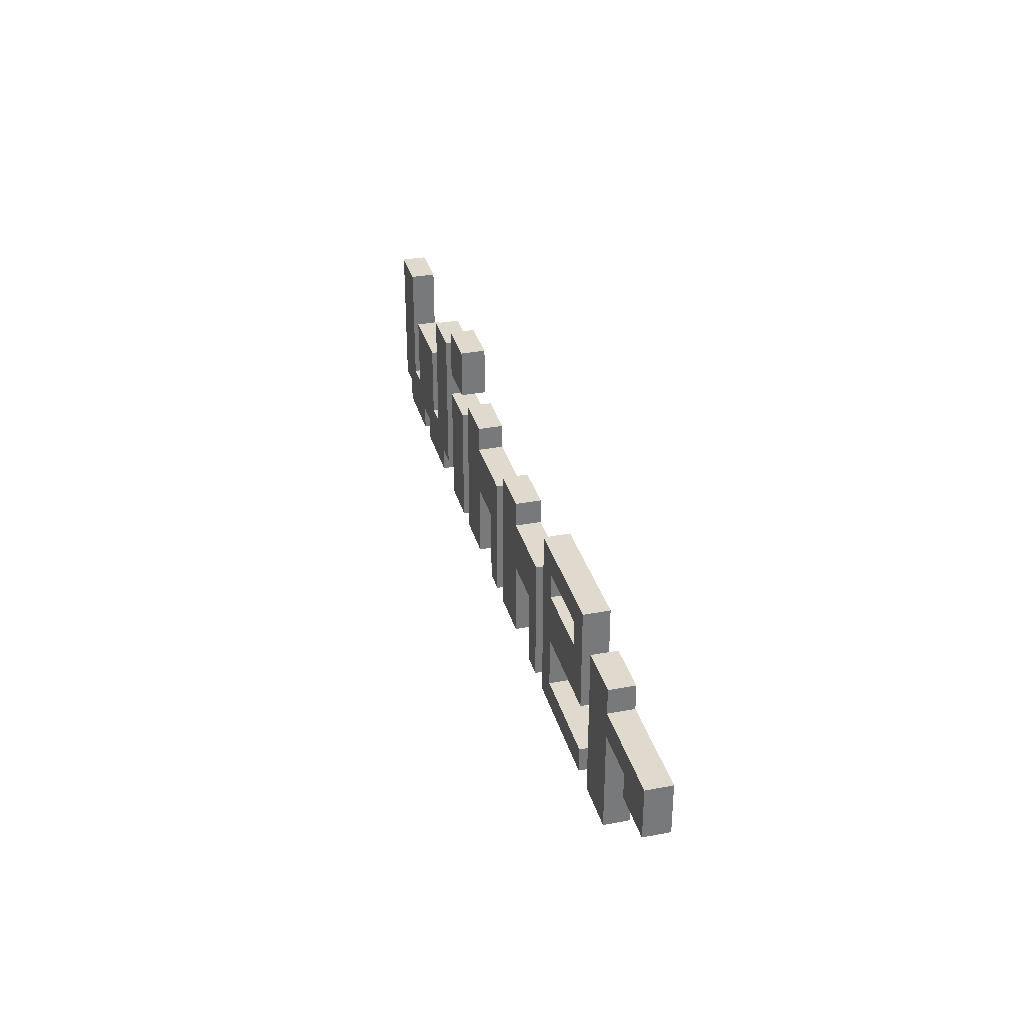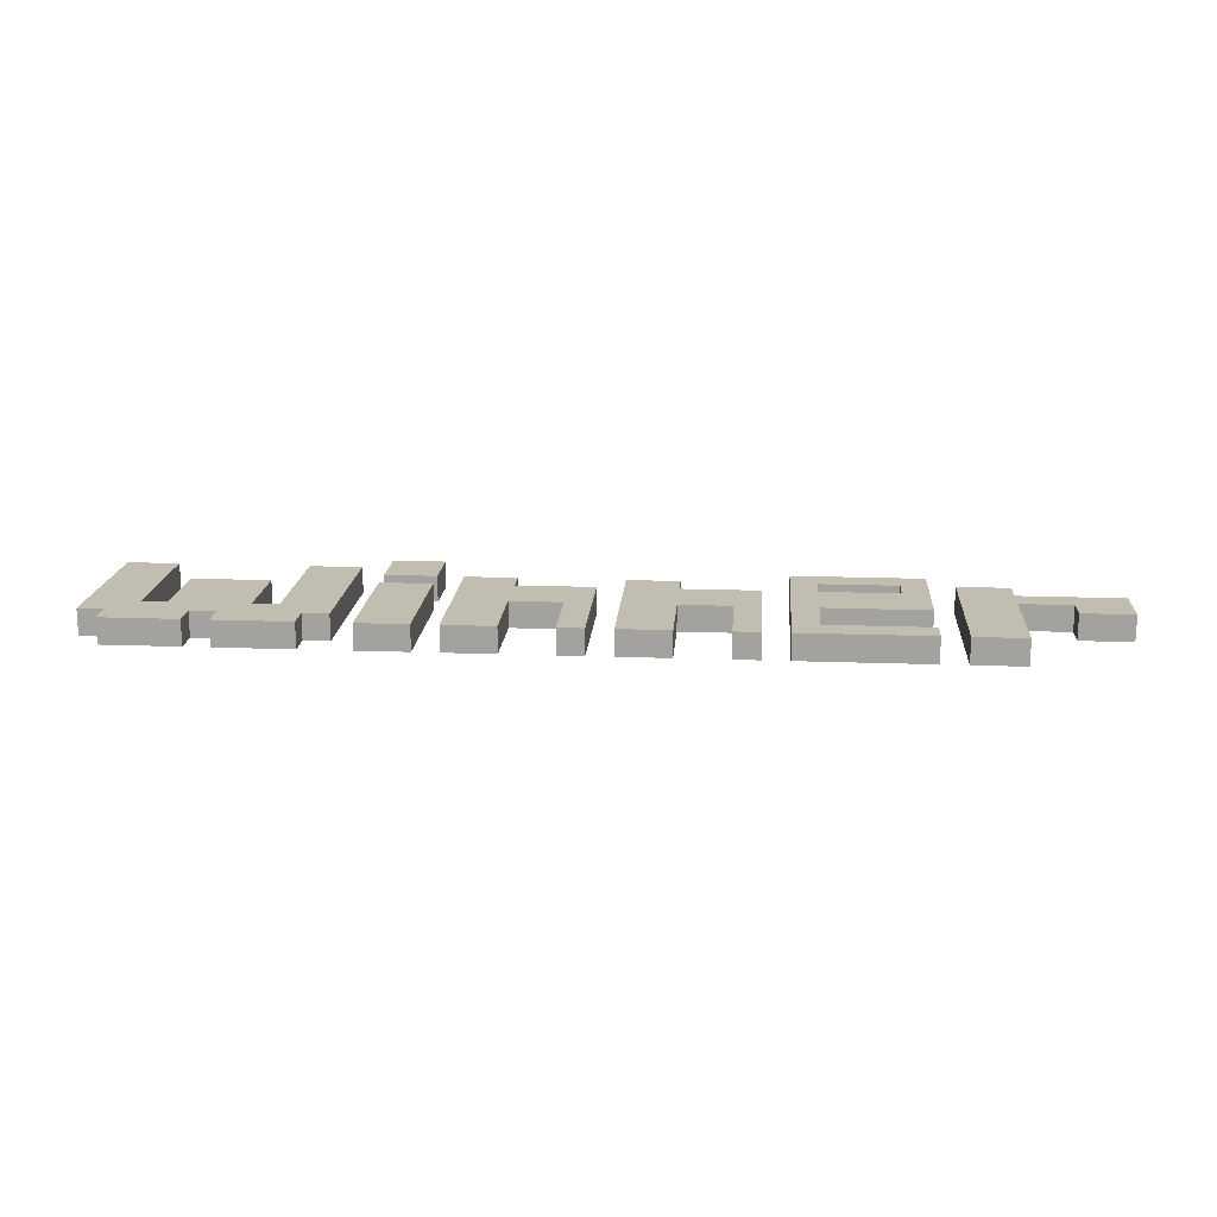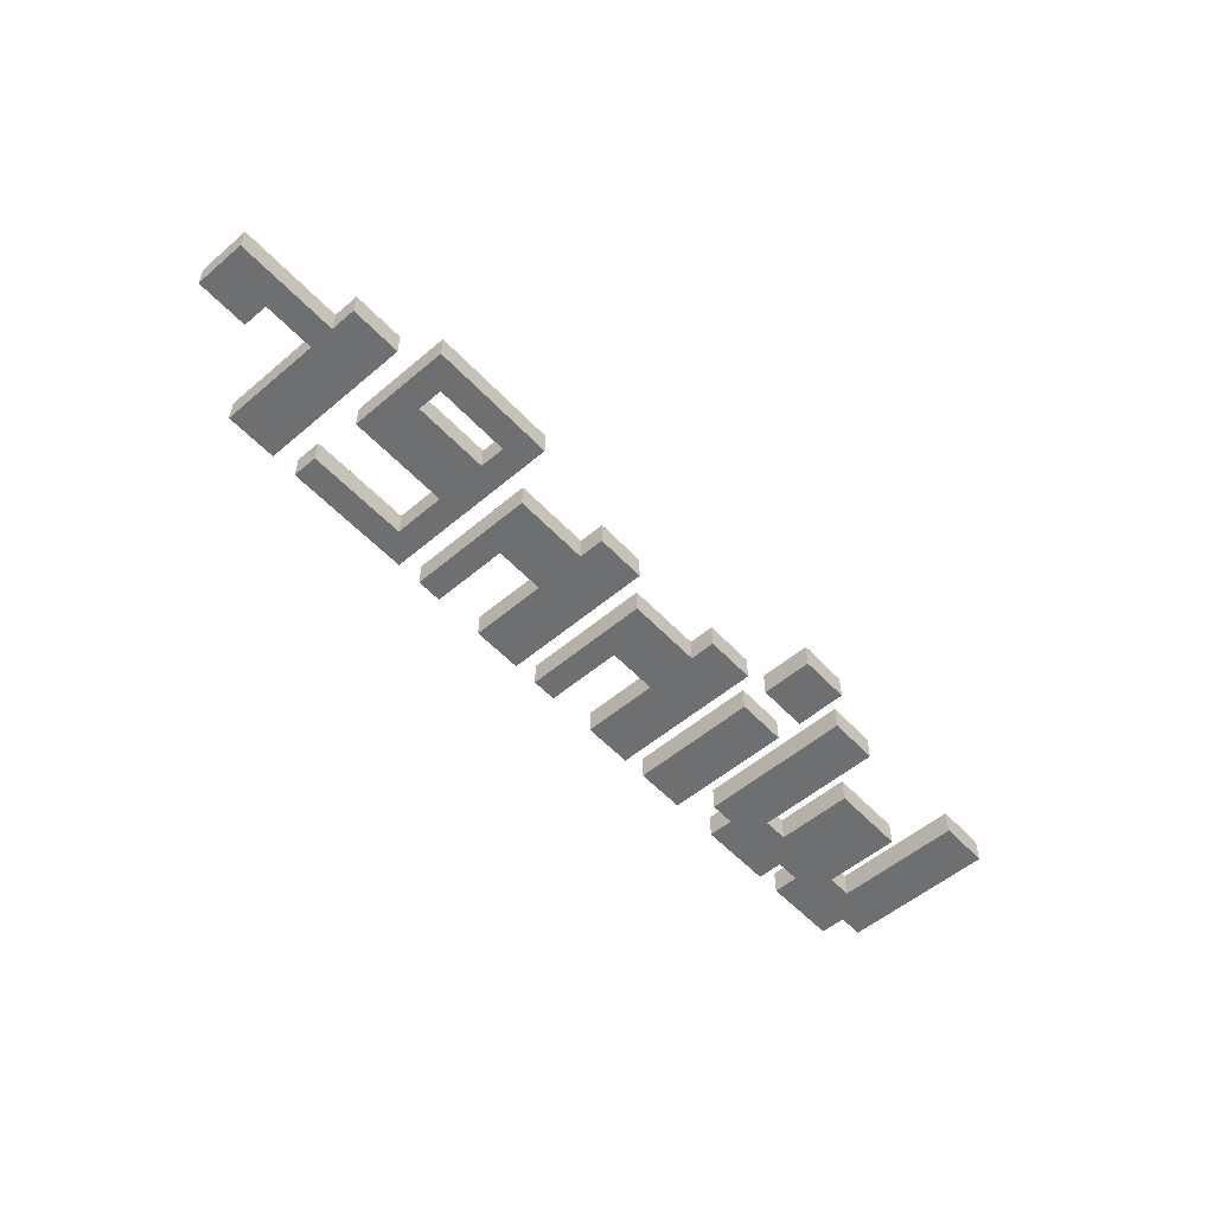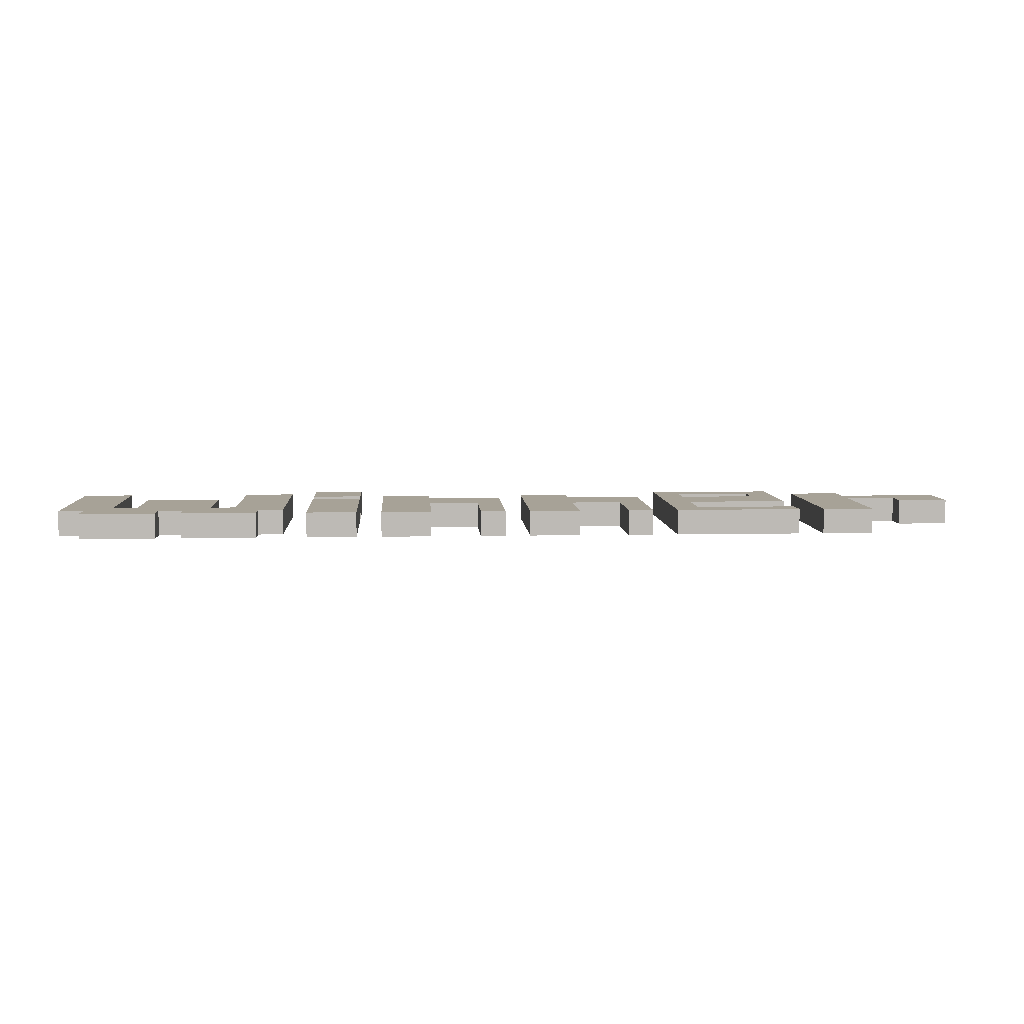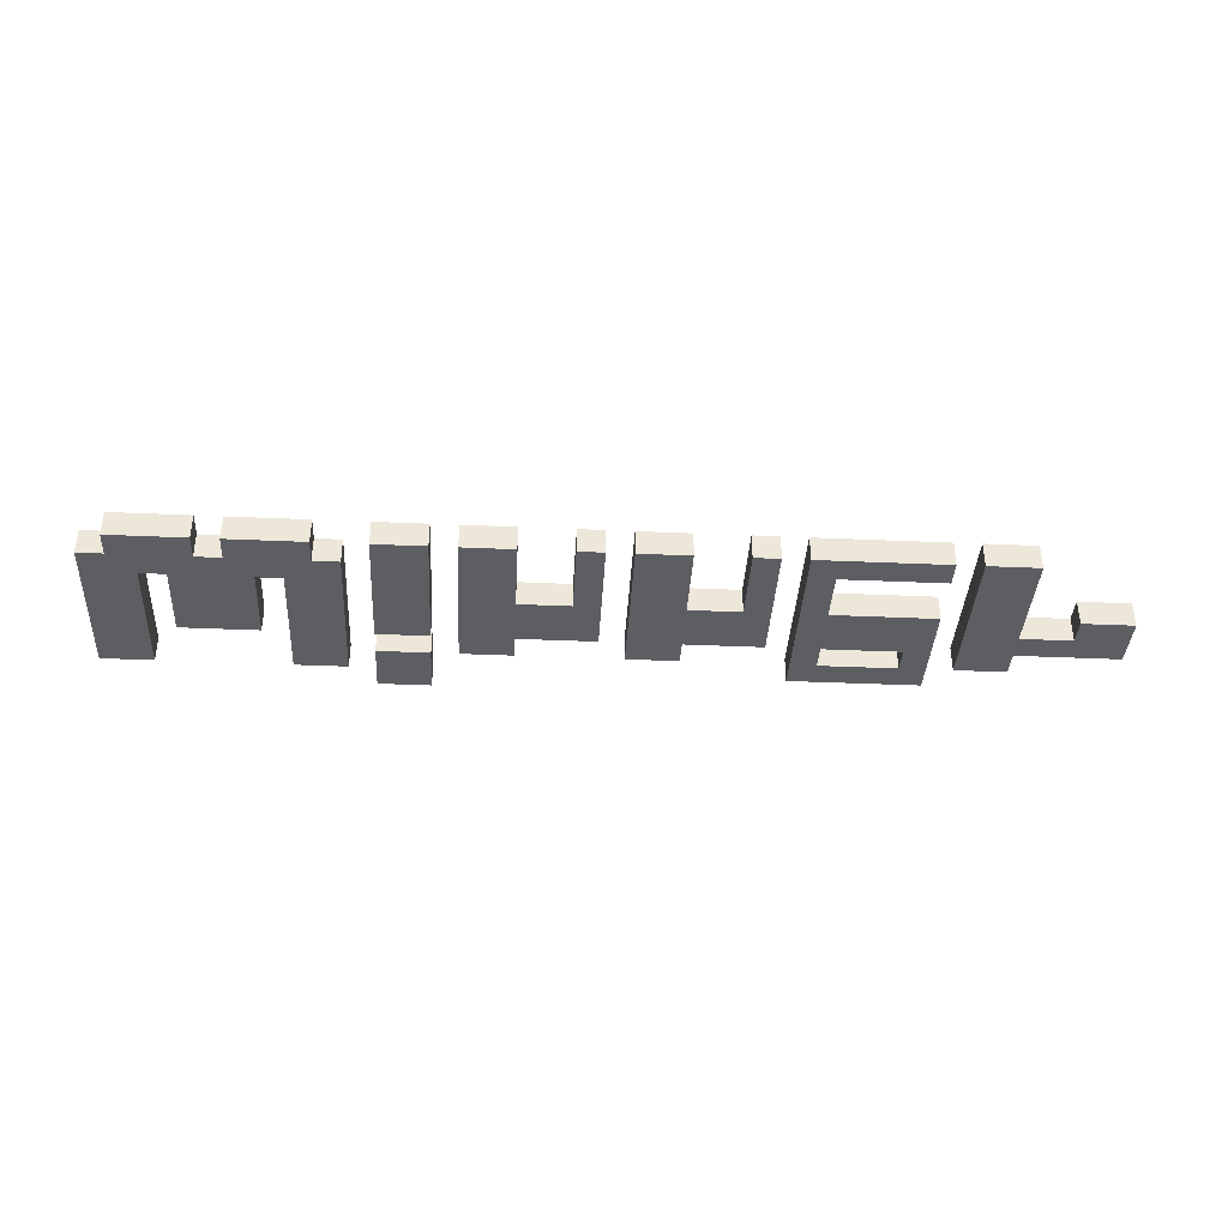
<metadata>
{"format":"obj","ext":"obj","renderer":"f3d","projection":"perspective","resolution":1024,"background":"white","views":[{"elev":32.6,"azim":-104.7,"up":"+Z"},{"elev":16.9,"azim":-175.7,"up":"+Y"},{"elev":-54.5,"azim":-48.1,"up":"+Y"},{"elev":6.6,"azim":176.5,"up":"+Y"},{"elev":-38.0,"azim":176.8,"up":"+Y"}]}
</metadata>
<code>
o
v -1.2 0 -0.5
v -1.2 0 -0.7
v -1.2 0.1 -0.5
v -1.2 0.1 -0.7
v -0.8 0 -0.4
v -0.8 0 -0.5
v -0.8 0 -0.6
v -0.8 0 -1
v -0.8 0.1 -0.4
v -0.8 0.1 -0.5
v -0.8 0.1 -0.6
v -0.8 0.1 -1
v -0.5 0 -0.3
v -0.5 0 -0.7
v -0.5 0 -0.9
v -0.5 0 -1
v -0.5 0.1 -0.3
v -0.5 0.1 -0.7
v -0.5 0.1 -0.9
v -0.5 0.1 -1
v -0.1 0 -0.4
v -0.1 0 -0.5
v -0.1 0 -0.7
v -0.1 0 -0.9
v -0.1 0.1 -0.4
v -0.1 0.1 -0.5
v -0.1 0.1 -0.7
v -0.1 0.1 -0.9
v 0.1 0 -0.5
v 0.1 0 -1
v 0.1 0.1 -0.5
v 0.1 0.1 -1
v 0.4 0 -0.4
v 0.4 0 -0.5
v 0.4 0 -0.7
v 0.4 0 -1
v 0.4 0.1 -0.4
v 0.4 0.1 -0.5
v 0.4 0.1 -0.7
v 0.4 0.1 -1
v 0.7 0 -0.5
v 0.7 0 -1
v 0.7 0.1 -0.5
v 0.7 0.1 -1
v 1 0 -0.4
v 1 0 -0.5
v 1 0 -0.7
v 1 0 -1
v 1 0.1 -0.4
v 1 0.1 -0.5
v 1 0.1 -0.7
v 1 0.1 -1
v 1.3 0 -0.2
v 1.3 0 -0.4
v 1.3 0 -0.5
v 1.3 0 -1
v 1.3 0.1 -0.2
v 1.3 0.1 -0.4
v 1.3 0.1 -0.5
v 1.3 0.1 -1
v 1.6 0 -0.3
v 1.6 0 -0.9
v 1.6 0.1 -0.3
v 1.6 0.1 -0.9
v 1.7 0 -0.9
v 1.7 0 -1
v 1.7 0.1 -0.9
v 1.7 0.1 -1
v 1.9 0 -0.5
v 1.9 0 -0.8
v 1.9 0.1 -0.5
v 1.9 0.1 -0.8
v 2.1 0 -0.9
v 2.1 0 -1
v 2.1 0.1 -0.9
v 2.1 0.1 -1
v 2.3 0 -0.3
v 2.3 0 -0.8
v 2.3 0.1 -0.3
v 2.3 0.1 -0.8
v -1 0 -0.6
v -1 0 -0.7
v -1 0.1 -0.6
v -1 0.1 -0.7
v -0.6 0 -0.4
v -0.6 0 -1
v -0.6 0.1 -0.4
v -0.6 0.1 -1
v -0.4 0 -0.4
v -0.4 0 -0.5
v -0.4 0.1 -0.4
v -0.4 0.1 -0.5
v 1.192e-07 0 -0.3
v 1.192e-07 0 -1
v 1.192e-07 0.1 -0.3
v 1.192e-07 0.1 -1
v 0.2 0 -0.7
v 0.2 0 -1
v 0.2 0.1 -0.7
v 0.2 0.1 -1
v 0.6 0 -0.4
v 0.6 0 -1
v 0.6 0.1 -0.4
v 0.6 0.1 -1
v 0.8 0 -0.7
v 0.8 0 -1
v 0.8 0.1 -0.7
v 0.8 0.1 -1
v 1.2 0 -0.4
v 1.2 0 -1
v 1.2 0.1 -0.4
v 1.2 0.1 -1
v 1.5 0 -0.2
v 1.5 0 -0.4
v 1.5 0 -0.5
v 1.5 0 -1
v 1.5 0.1 -0.2
v 1.5 0.1 -0.4
v 1.5 0.1 -0.5
v 1.5 0.1 -1
v 1.8 0 -0.3
v 1.8 0 -0.8
v 1.8 0.1 -0.3
v 1.8 0.1 -0.8
v 2 0 -0.9
v 2 0 -1
v 2 0.1 -0.9
v 2 0.1 -1
v 2.2 0 -0.5
v 2.2 0 -0.8
v 2.2 0.1 -0.5
v 2.2 0.1 -0.8
v 2.4 0 -0.9
v 2.4 0 -1
v 2.4 0.1 -0.9
v 2.4 0.1 -1
v 2.5 0 -0.3
v 2.5 0 -0.9
v 2.5 0.1 -0.3
v 2.5 0.1 -0.9
v 1.3 0 -0.2
v 1.3 0.1 -0.2
v 1.5 0 -0.2
v 1.5 0.1 -0.2
v -0.5 0 -0.3
v -0.5 0.1 -0.3
v 1.192e-07 0 -0.3
v 1.192e-07 0.1 -0.3
v 1.6 0 -0.3
v 1.6 0.1 -0.3
v 1.8 0 -0.3
v 1.8 0.1 -0.3
v 2.3 0 -0.3
v 2.3 0.1 -0.3
v 2.5 0 -0.3
v 2.5 0.1 -0.3
v -0.8 0 -0.4
v -0.8 0.1 -0.4
v -0.6 0 -0.4
v -0.6 0.1 -0.4
v 0.4 0 -0.4
v 0.4 0.1 -0.4
v 0.6 0 -0.4
v 0.6 0.1 -0.4
v 1 0 -0.4
v 1 0.1 -0.4
v 1.2 0 -0.4
v 1.2 0.1 -0.4
v -1.2 0 -0.5
v -1.2 0.1 -0.5
v -0.8 0 -0.5
v -0.8 0.1 -0.5
v -0.4 0 -0.5
v -0.4 0.1 -0.5
v -0.1 0 -0.5
v -0.1 0.1 -0.5
v 0.1 0 -0.5
v 0.1 0.1 -0.5
v 0.4 0 -0.5
v 0.4 0.1 -0.5
v 0.7 0 -0.5
v 0.7 0.1 -0.5
v 1 0 -0.5
v 1 0.1 -0.5
v 1.3 0 -0.5
v 1.3 0.1 -0.5
v 1.5 0 -0.5
v 1.5 0.1 -0.5
v 1.9 0 -0.5
v 1.9 0.1 -0.5
v 2.2 0 -0.5
v 2.2 0.1 -0.5
v 1.8 0 -0.8
v 1.8 0.1 -0.8
v 1.9 0 -0.8
v 1.9 0.1 -0.8
v 2.2 0 -0.8
v 2.2 0.1 -0.8
v 2.3 0 -0.8
v 2.3 0.1 -0.8
v -0.5 0 -0.9
v -0.5 0.1 -0.9
v -0.1 0 -0.9
v -0.1 0.1 -0.9
v -0.4 0 -0.4
v -0.4 0.1 -0.4
v -0.1 0 -0.4
v -0.1 0.1 -0.4
v 1.3 0 -0.4
v 1.3 0.1 -0.4
v 1.5 0 -0.4
v 1.5 0.1 -0.4
v -1 0 -0.6
v -1 0.1 -0.6
v -0.8 0 -0.6
v -0.8 0.1 -0.6
v -1.2 0 -0.7
v -1.2 0.1 -0.7
v -1 0 -0.7
v -1 0.1 -0.7
v -0.5 0 -0.7
v -0.5 0.1 -0.7
v -0.1 0 -0.7
v -0.1 0.1 -0.7
v 0.2 0 -0.7
v 0.2 0.1 -0.7
v 0.4 0 -0.7
v 0.4 0.1 -0.7
v 0.8 0 -0.7
v 0.8 0.1 -0.7
v 1 0 -0.7
v 1 0.1 -0.7
v 1.6 0 -0.9
v 1.6 0.1 -0.9
v 1.7 0 -0.9
v 1.7 0.1 -0.9
v 2 0 -0.9
v 2 0.1 -0.9
v 2.1 0 -0.9
v 2.1 0.1 -0.9
v 2.4 0 -0.9
v 2.4 0.1 -0.9
v 2.5 0 -0.9
v 2.5 0.1 -0.9
v -0.8 0 -1
v -0.8 0.1 -1
v -0.6 0 -1
v -0.6 0.1 -1
v -0.5 0 -1
v -0.5 0.1 -1
v 1.192e-07 0 -1
v 1.192e-07 0.1 -1
v 0.1 0 -1
v 0.1 0.1 -1
v 0.2 0 -1
v 0.2 0.1 -1
v 0.4 0 -1
v 0.4 0.1 -1
v 0.6 0 -1
v 0.6 0.1 -1
v 0.7 0 -1
v 0.7 0.1 -1
v 0.8 0 -1
v 0.8 0.1 -1
v 1 0 -1
v 1 0.1 -1
v 1.2 0 -1
v 1.2 0.1 -1
v 1.3 0 -1
v 1.3 0.1 -1
v 1.5 0 -1
v 1.5 0.1 -1
v 1.7 0 -1
v 1.7 0.1 -1
v 2 0 -1
v 2 0.1 -1
v 2.1 0 -1
v 2.1 0.1 -1
v 2.4 0 -1
v 2.4 0.1 -1
v 1.3 0 -0.2
v 1.5 0 -0.2
v -0.5 0 -0.3
v 1.192e-07 0 -0.3
v 1.6 0 -0.3
v 1.8 0 -0.3
v 2.3 0 -0.3
v 2.5 0 -0.3
v -0.8 0 -0.4
v -0.6 0 -0.4
v -0.4 0 -0.4
v -0.1 0 -0.4
v 0.4 0 -0.4
v 0.6 0 -0.4
v 1 0 -0.4
v 1.2 0 -0.4
v 1.3 0 -0.4
v 1.5 0 -0.4
v -1.2 0 -0.5
v -0.8 0 -0.5
v -0.4 0 -0.5
v -0.1 0 -0.5
v 0.1 0 -0.5
v 0.4 0 -0.5
v 0.7 0 -0.5
v 1 0 -0.5
v 1.3 0 -0.5
v 1.5 0 -0.5
v 1.9 0 -0.5
v 2.2 0 -0.5
v -1 0 -0.6
v -0.8 0 -0.6
v -1.2 0 -0.7
v -1 0 -0.7
v -0.5 0 -0.7
v -0.1 0 -0.7
v 0.2 0 -0.7
v 0.4 0 -0.7
v 0.8 0 -0.7
v 1 0 -0.7
v 1.8 0 -0.8
v 1.9 0 -0.8
v 2.2 0 -0.8
v 2.3 0 -0.8
v -0.5 0 -0.9
v -0.1 0 -0.9
v 1.6 0 -0.9
v 1.7 0 -0.9
v 2 0 -0.9
v 2.1 0 -0.9
v 2.4 0 -0.9
v 2.5 0 -0.9
v -0.8 0 -1
v -0.6 0 -1
v -0.5 0 -1
v 1.192e-07 0 -1
v 0.1 0 -1
v 0.2 0 -1
v 0.4 0 -1
v 0.6 0 -1
v 0.7 0 -1
v 0.8 0 -1
v 1 0 -1
v 1.2 0 -1
v 1.3 0 -1
v 1.5 0 -1
v 1.7 0 -1
v 2 0 -1
v 2.1 0 -1
v 2.4 0 -1
v 1.3 0.1 -0.2
v 1.5 0.1 -0.2
v -0.5 0.1 -0.3
v 1.192e-07 0.1 -0.3
v 1.6 0.1 -0.3
v 1.8 0.1 -0.3
v 2.3 0.1 -0.3
v 2.5 0.1 -0.3
v -0.8 0.1 -0.4
v -0.6 0.1 -0.4
v -0.4 0.1 -0.4
v -0.1 0.1 -0.4
v 0.4 0.1 -0.4
v 0.6 0.1 -0.4
v 1 0.1 -0.4
v 1.2 0.1 -0.4
v 1.3 0.1 -0.4
v 1.5 0.1 -0.4
v -1.2 0.1 -0.5
v -0.8 0.1 -0.5
v -0.4 0.1 -0.5
v -0.1 0.1 -0.5
v 0.1 0.1 -0.5
v 0.4 0.1 -0.5
v 0.7 0.1 -0.5
v 1 0.1 -0.5
v 1.3 0.1 -0.5
v 1.5 0.1 -0.5
v 1.9 0.1 -0.5
v 2.2 0.1 -0.5
v -1 0.1 -0.6
v -0.8 0.1 -0.6
v -1.2 0.1 -0.7
v -1 0.1 -0.7
v -0.5 0.1 -0.7
v -0.1 0.1 -0.7
v 0.2 0.1 -0.7
v 0.4 0.1 -0.7
v 0.8 0.1 -0.7
v 1 0.1 -0.7
v 1.8 0.1 -0.8
v 1.9 0.1 -0.8
v 2.2 0.1 -0.8
v 2.3 0.1 -0.8
v -0.5 0.1 -0.9
v -0.1 0.1 -0.9
v 1.6 0.1 -0.9
v 1.7 0.1 -0.9
v 2 0.1 -0.9
v 2.1 0.1 -0.9
v 2.4 0.1 -0.9
v 2.5 0.1 -0.9
v -0.8 0.1 -1
v -0.6 0.1 -1
v -0.5 0.1 -1
v 1.192e-07 0.1 -1
v 0.1 0.1 -1
v 0.2 0.1 -1
v 0.4 0.1 -1
v 0.6 0.1 -1
v 0.7 0.1 -1
v 0.8 0.1 -1
v 1 0.1 -1
v 1.2 0.1 -1
v 1.3 0.1 -1
v 1.5 0.1 -1
v 1.7 0.1 -1
v 2 0.1 -1
v 2.1 0.1 -1
v 2.4 0.1 -1
f 3 2 1
f 4 2 3
f 9 6 5
f 10 6 9
f 11 8 7
f 12 8 11
f 17 14 13
f 18 14 17
f 19 16 15
f 20 16 19
f 25 22 21
f 26 22 25
f 27 24 23
f 28 24 27
f 31 30 29
f 32 30 31
f 37 34 33
f 38 34 37
f 39 36 35
f 40 36 39
f 43 42 41
f 44 42 43
f 49 46 45
f 50 46 49
f 51 48 47
f 52 48 51
f 57 54 53
f 58 54 57
f 59 56 55
f 60 56 59
f 63 62 61
f 64 62 63
f 67 66 65
f 68 66 67
f 71 70 69
f 72 70 71
f 75 74 73
f 76 74 75
f 79 78 77
f 80 78 79
f 81 82 83
f 83 82 84
f 85 86 87
f 87 86 88
f 89 90 91
f 91 90 92
f 93 94 95
f 95 94 96
f 97 98 99
f 99 98 100
f 101 102 103
f 103 102 104
f 105 106 107
f 107 106 108
f 109 110 111
f 111 110 112
f 113 114 117
f 117 114 118
f 115 116 119
f 119 116 120
f 121 122 123
f 123 122 124
f 125 126 127
f 127 126 128
f 129 130 131
f 131 130 132
f 133 134 135
f 135 134 136
f 137 138 139
f 139 138 140
f 143 142 141
f 144 142 143
f 147 146 145
f 148 146 147
f 151 150 149
f 152 150 151
f 155 154 153
f 156 154 155
f 159 158 157
f 160 158 159
f 163 162 161
f 164 162 163
f 167 166 165
f 168 166 167
f 171 170 169
f 172 170 171
f 175 174 173
f 176 174 175
f 179 178 177
f 180 178 179
f 183 182 181
f 184 182 183
f 187 186 185
f 188 186 187
f 191 190 189
f 192 190 191
f 195 194 193
f 196 194 195
f 199 198 197
f 200 198 199
f 203 202 201
f 204 202 203
f 205 206 207
f 207 206 208
f 209 210 211
f 211 210 212
f 213 214 215
f 215 214 216
f 217 218 219
f 219 218 220
f 221 222 223
f 223 222 224
f 225 226 227
f 227 226 228
f 229 230 231
f 231 230 232
f 233 234 235
f 235 234 236
f 237 238 239
f 239 238 240
f 241 242 243
f 243 242 244
f 245 246 247
f 247 246 248
f 249 250 251
f 251 250 252
f 253 254 255
f 255 254 256
f 257 258 259
f 259 258 260
f 261 262 263
f 263 262 264
f 265 266 267
f 267 266 268
f 269 270 271
f 271 270 272
f 273 274 275
f 275 274 276
f 277 278 279
f 279 278 280
f 291 284 283
f 292 284 291
f 297 282 281
f 298 282 297
f 300 290 289
f 301 291 283
f 302 284 292
f 304 294 293
f 306 296 295
f 311 300 299
f 312 290 300
f 312 300 311
f 313 311 299
f 314 311 313
f 315 301 283
f 315 302 301
f 316 284 302
f 316 302 315
f 317 304 303
f 318 294 304
f 318 304 317
f 319 306 305
f 320 296 306
f 320 306 319
f 321 286 285
f 322 310 309
f 323 310 322
f 324 288 287
f 326 284 316
f 327 324 323
f 327 323 322
f 327 321 285
f 327 322 321
f 328 324 327
f 329 324 328
f 330 324 329
f 331 288 324
f 331 324 330
f 332 288 331
f 333 290 312
f 334 290 333
f 335 326 325
f 336 284 326
f 336 326 335
f 337 317 303
f 338 317 337
f 339 294 318
f 340 294 339
f 341 319 305
f 342 319 341
f 343 296 320
f 344 296 343
f 345 308 307
f 346 308 345
f 347 329 328
f 348 329 347
f 349 331 330
f 350 331 349
f 353 354 361
f 361 354 362
f 351 352 367
f 367 352 368
f 359 360 370
f 353 361 371
f 362 354 372
f 363 364 374
f 365 366 376
f 369 370 381
f 370 360 382
f 381 370 382
f 369 381 383
f 383 381 384
f 353 371 385
f 371 372 385
f 372 354 386
f 385 372 386
f 373 374 387
f 374 364 388
f 387 374 388
f 375 376 389
f 376 366 390
f 389 376 390
f 355 356 391
f 379 380 392
f 392 380 393
f 357 358 394
f 386 354 396
f 393 394 397
f 392 393 397
f 355 391 397
f 391 392 397
f 397 394 398
f 398 394 399
f 399 394 400
f 394 358 401
f 400 394 401
f 401 358 402
f 382 360 403
f 403 360 404
f 395 396 405
f 396 354 406
f 405 396 406
f 373 387 407
f 407 387 408
f 388 364 409
f 409 364 410
f 375 389 411
f 411 389 412
f 390 366 413
f 413 366 414
f 377 378 415
f 415 378 416
f 398 399 417
f 417 399 418
f 400 401 419
f 419 401 420

</code>
